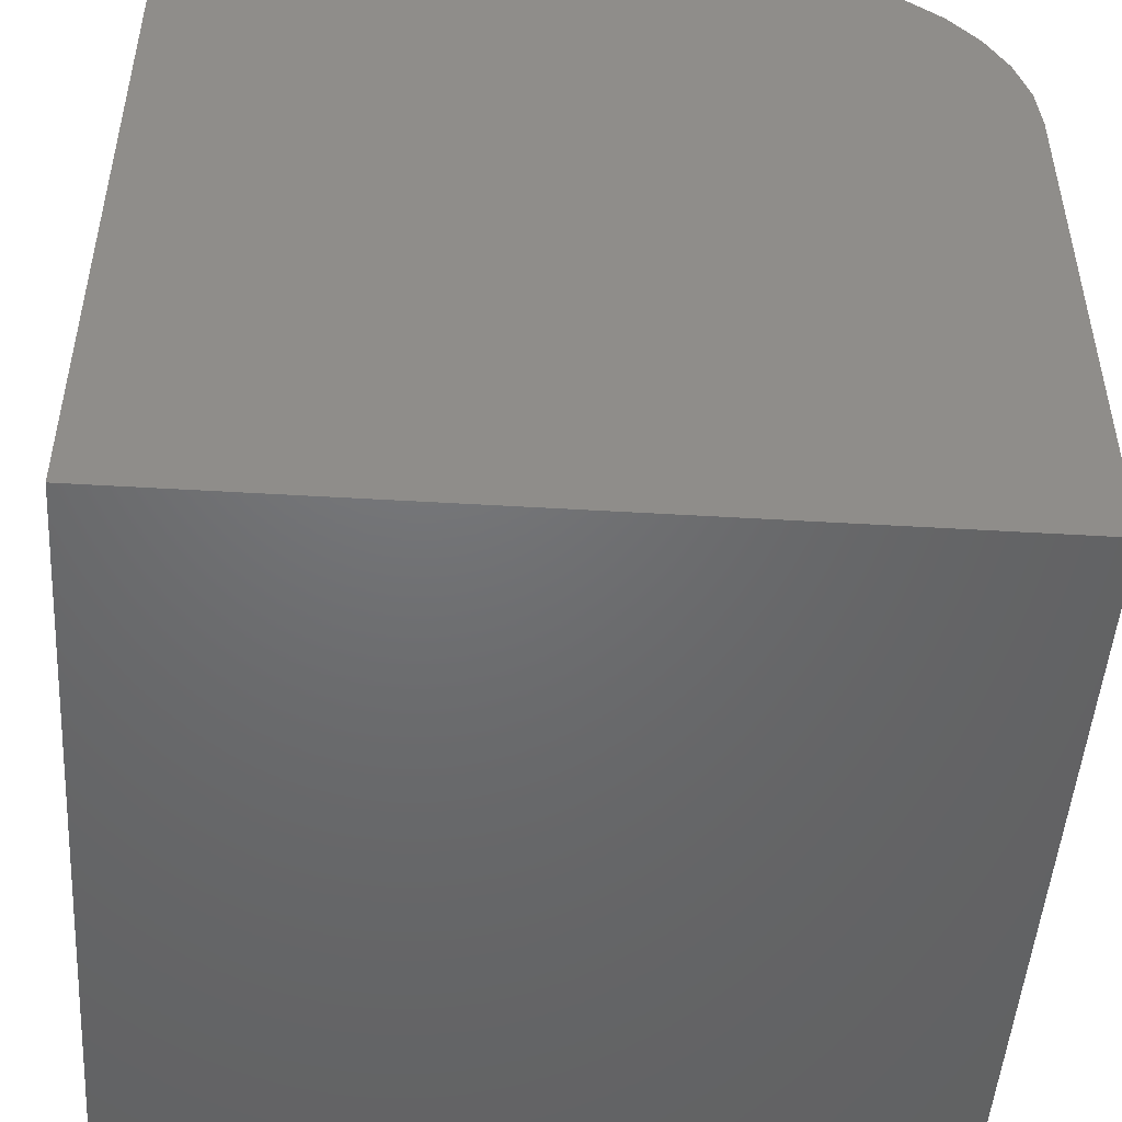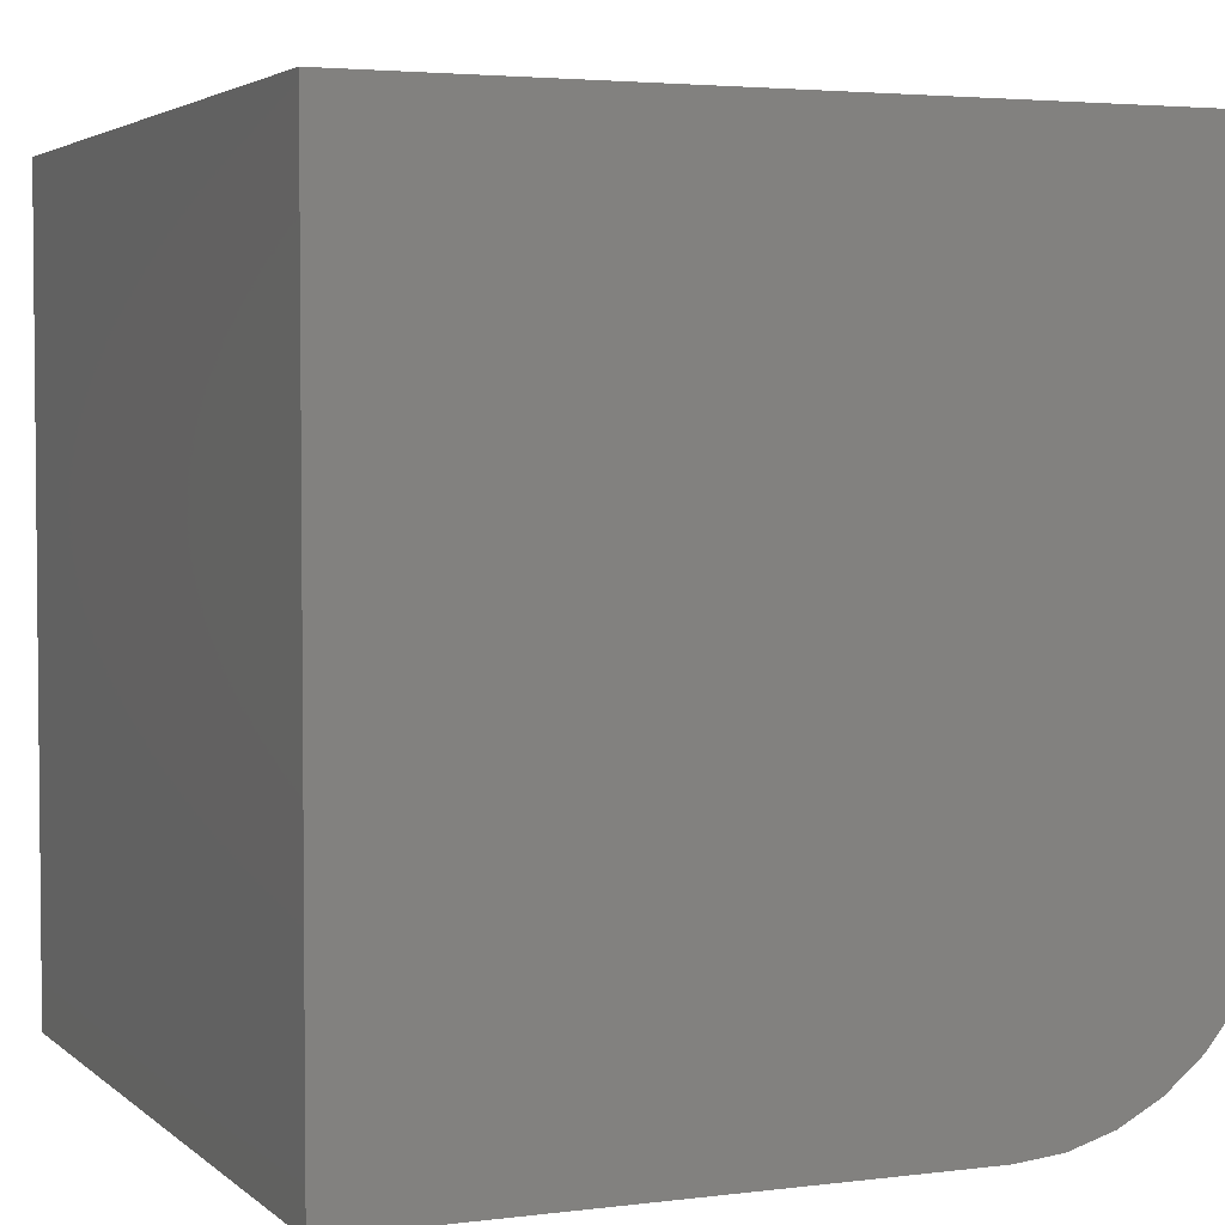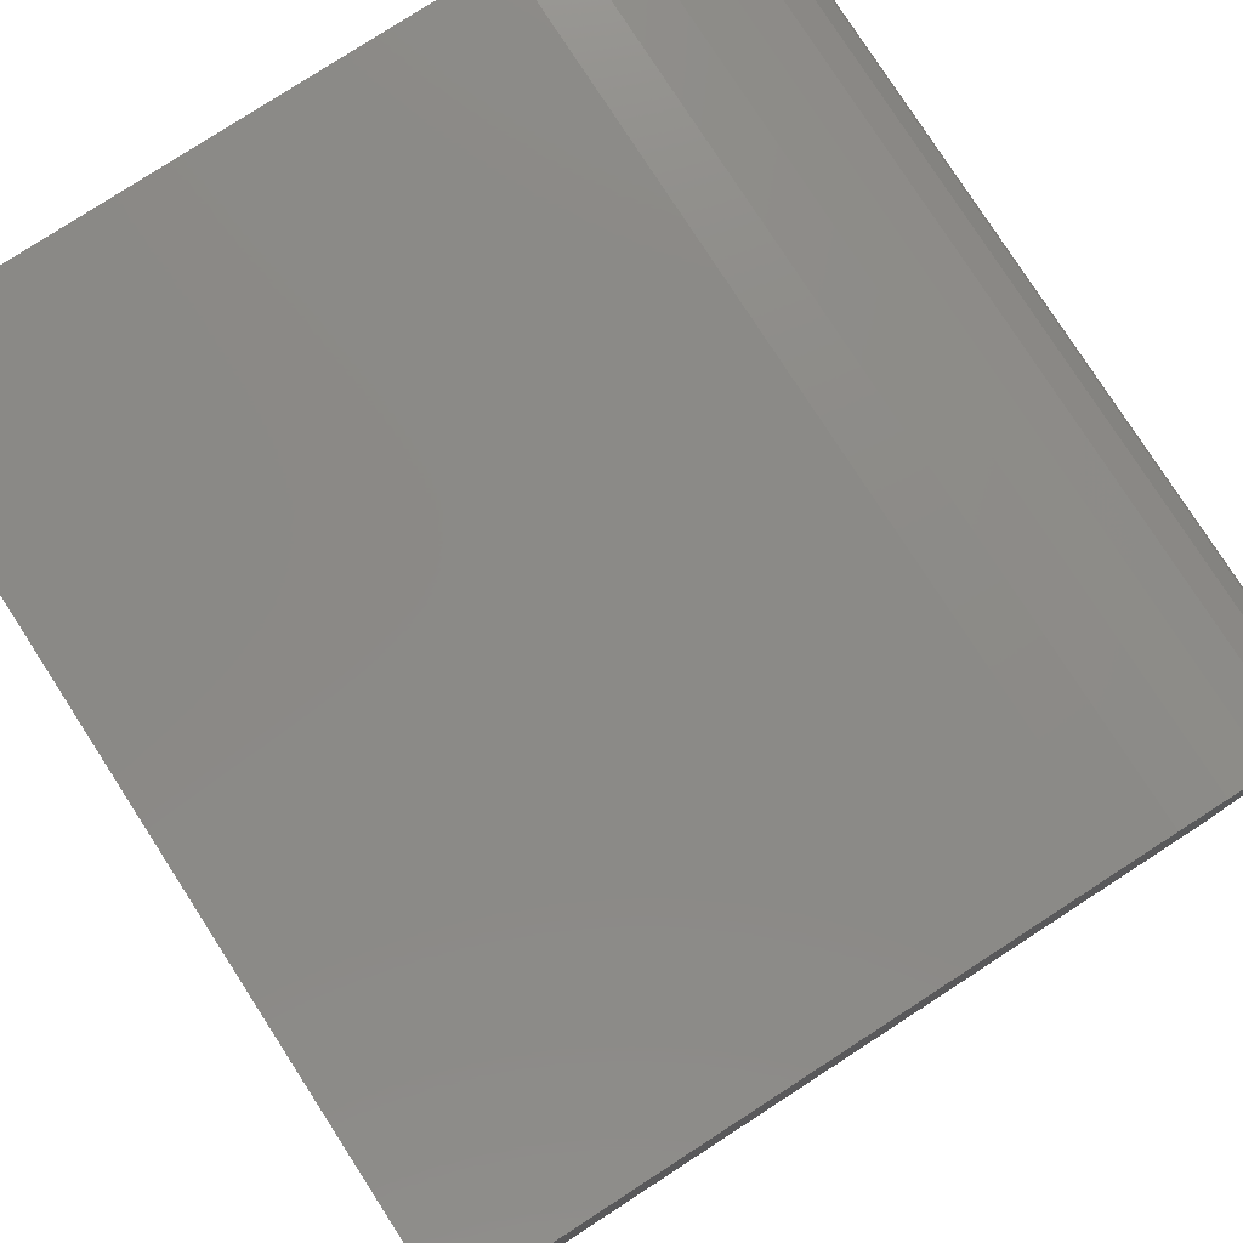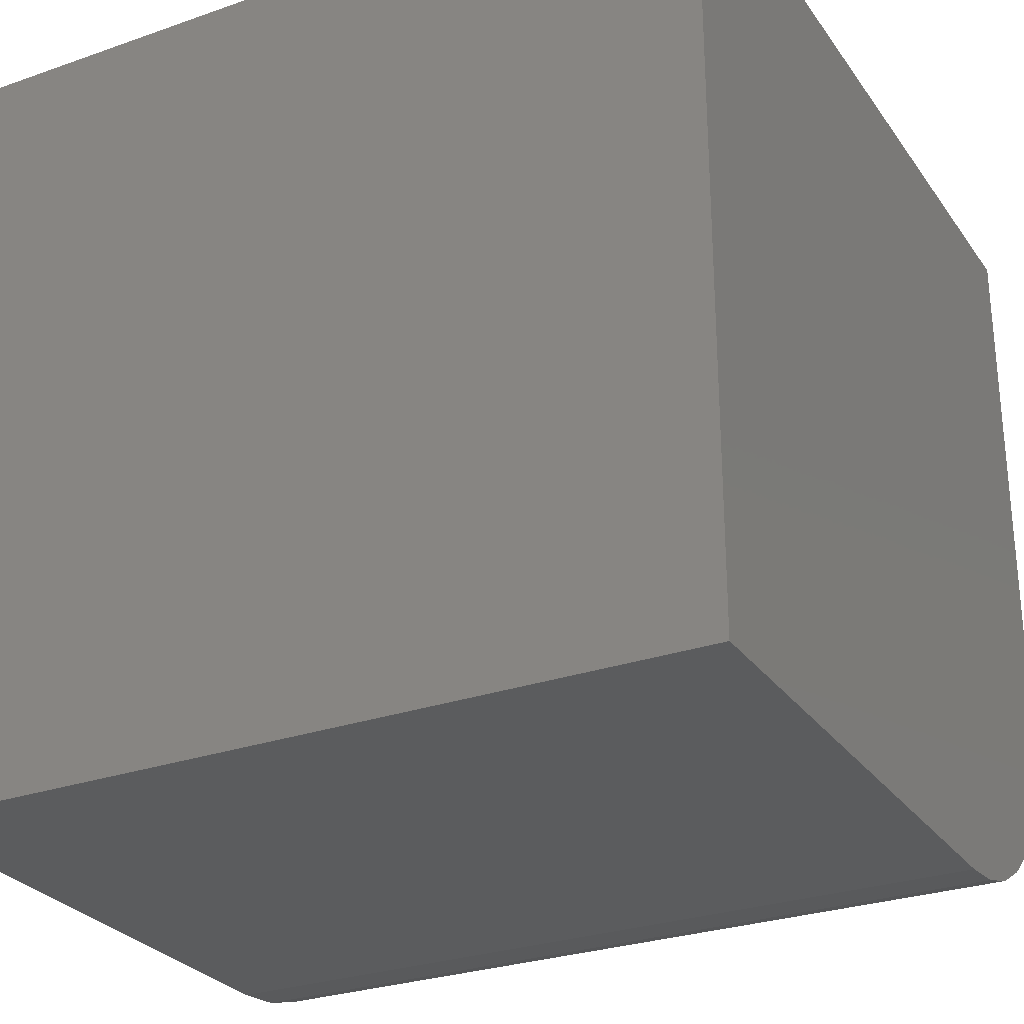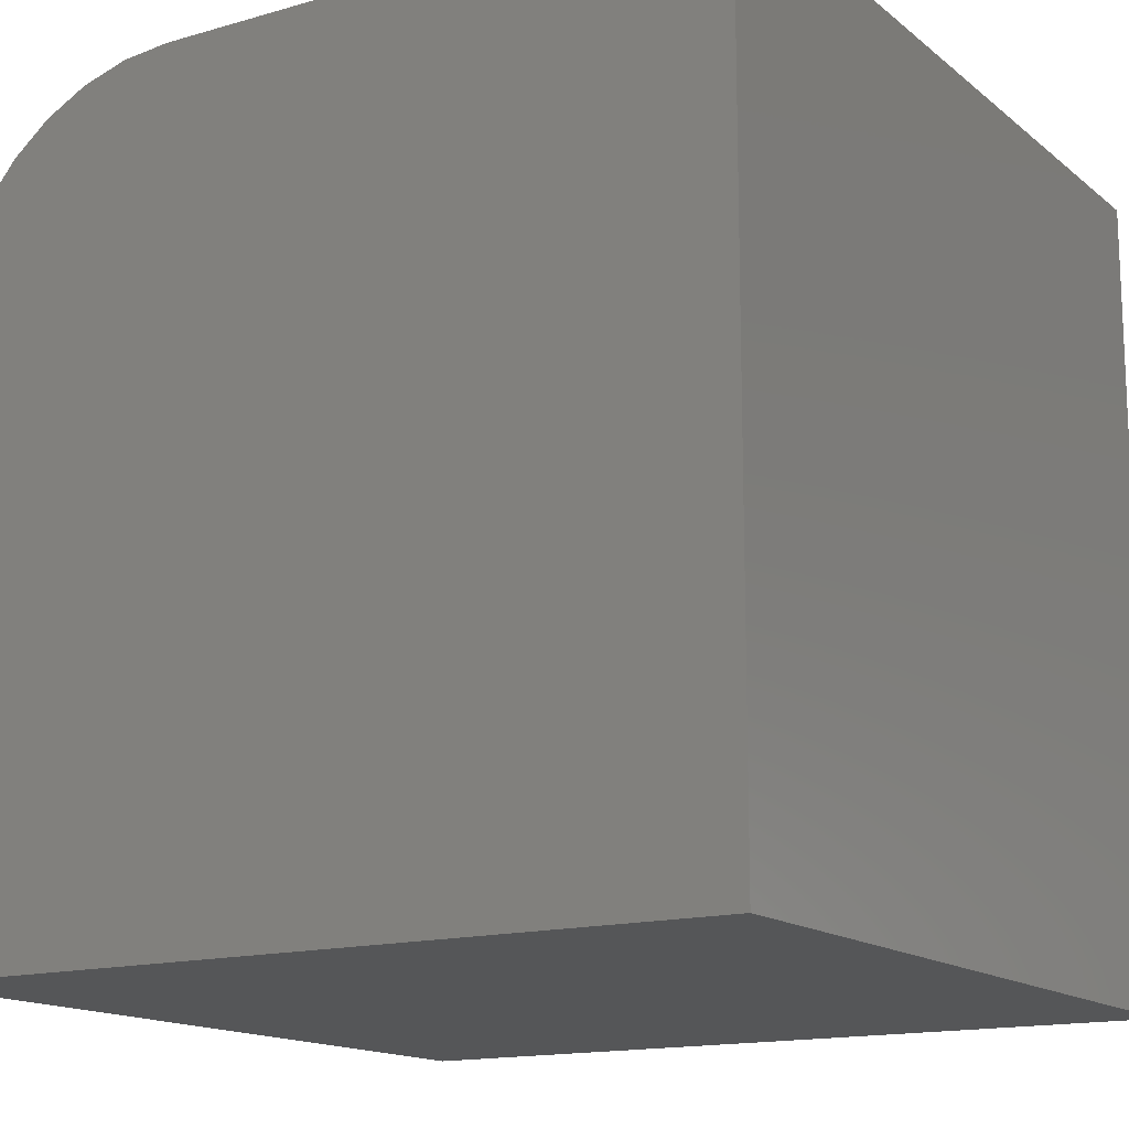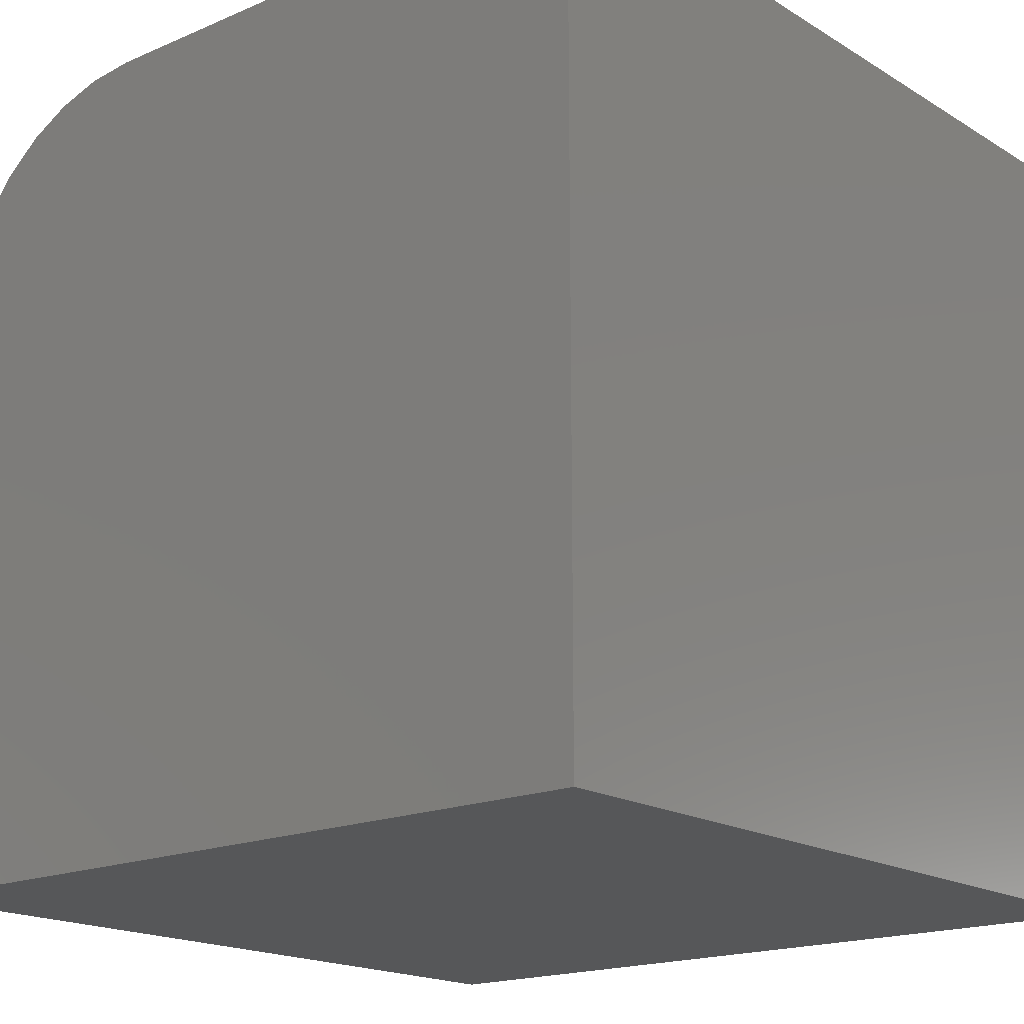
<metadata>
{"format":"stl","ext":"stl","renderer":"f3d","projection":"perspective","resolution":1024,"background":"white","views":[{"elev":-48.8,"azim":86.2,"up":"+Y"},{"elev":3.5,"azim":66.9,"up":"+Z"},{"elev":79.3,"azim":57.1,"up":"+Y"},{"elev":-28.1,"azim":28.0,"up":"+Z"},{"elev":-15.0,"azim":-58.3,"up":"+Y"},{"elev":-17.7,"azim":-49.8,"up":"+Y"}]}
</metadata>
<code>
# stl→obj: 24 verts, 44 faces
v -0.2891 -0.4141 0
v -0.2891 0.1094 0
v 0.4609 -0.4141 0
v 0.4609 0.1094 0
v -0.2891 0.3359 0.2266
v -0.2891 0.3316 0.1824
v -0.2891 0.3187 0.1399
v -0.2891 0.2978 0.1007
v -0.2891 0.2696 0.06636
v -0.2891 0.2352 0.03818
v -0.2891 0.1961 0.01725
v -0.2891 0.1536 0.004353
v -0.2891 -0.4141 0.75
v -0.2891 0.3359 0.75
v 0.4609 0.3359 0.2266
v 0.4609 0.3359 0.75
v 0.4609 0.1536 0.004353
v 0.4609 0.1961 0.01725
v 0.4609 0.2352 0.03818
v 0.4609 0.2696 0.06636
v 0.4609 0.2978 0.1007
v 0.4609 0.3187 0.1399
v 0.4609 0.3316 0.1824
v 0.4609 -0.4141 0.75
f 1 2 3
f 3 2 4
f 5 6 7
f 5 7 8
f 5 8 9
f 5 9 10
f 5 10 11
f 5 11 12
f 5 12 2
f 5 2 1
f 5 1 13
f 5 13 14
f 15 5 16
f 16 5 14
f 3 4 17
f 3 17 18
f 3 18 19
f 3 19 20
f 3 20 21
f 3 21 22
f 3 22 23
f 3 23 15
f 3 15 16
f 3 16 24
f 4 2 17
f 17 2 12
f 17 12 18
f 18 12 11
f 18 11 19
f 19 11 10
f 19 10 20
f 20 10 9
f 20 9 21
f 21 9 8
f 21 8 22
f 22 8 7
f 22 7 23
f 23 7 6
f 23 6 15
f 15 6 5
f 13 24 14
f 14 24 16
f 1 3 13
f 13 3 24

</code>
